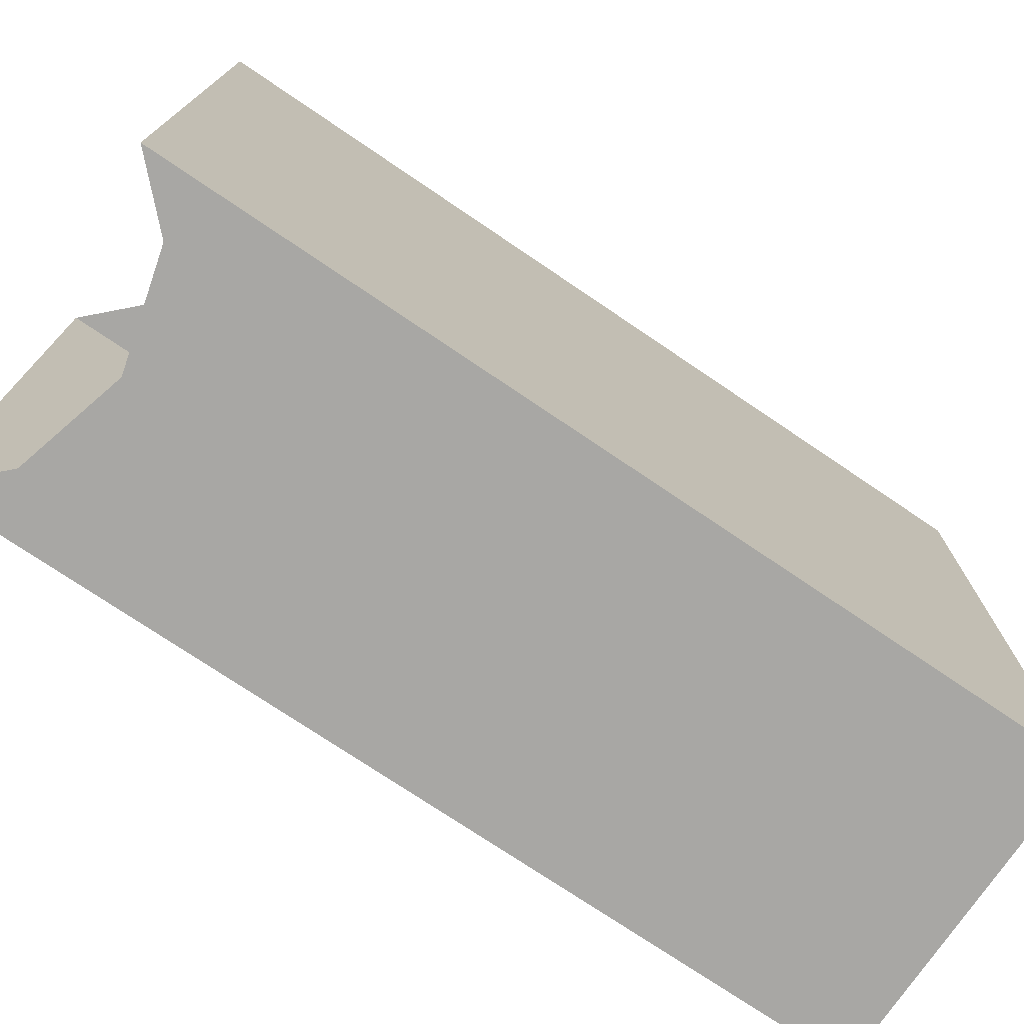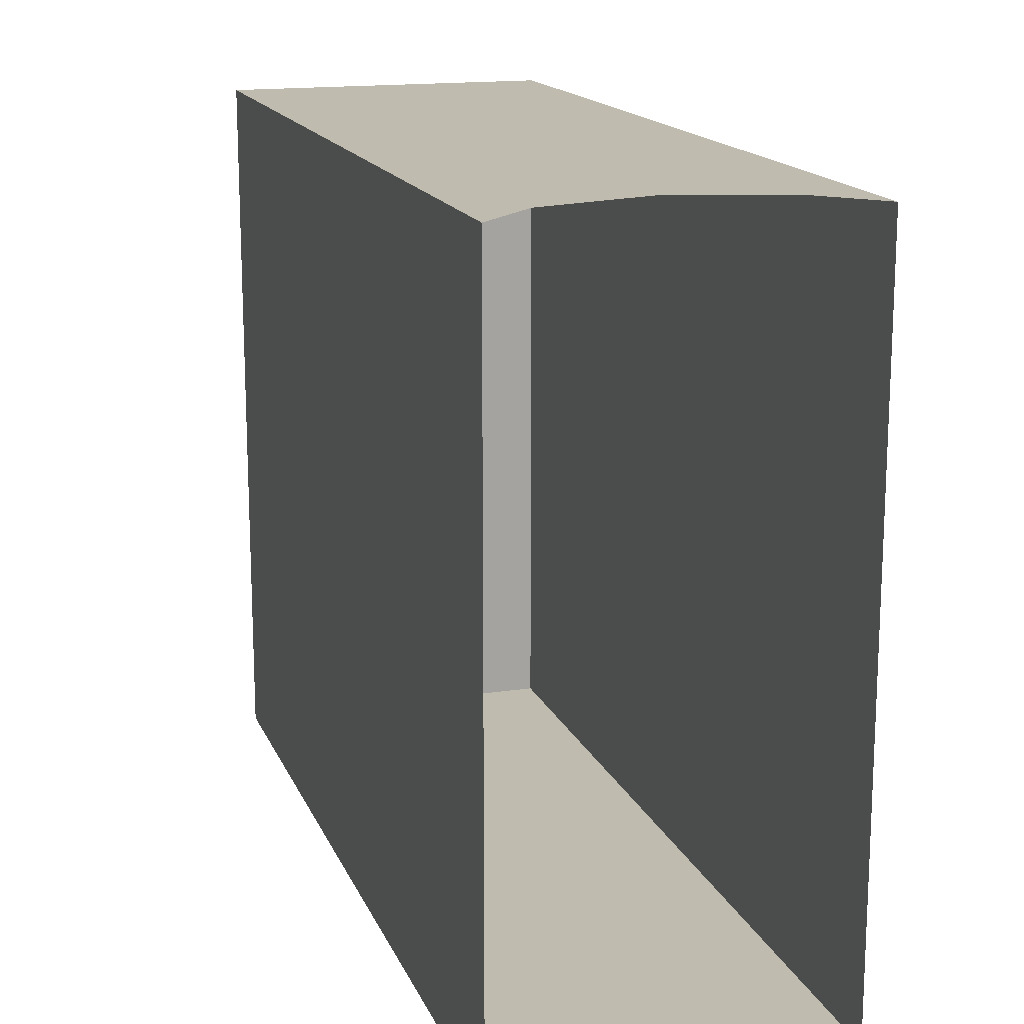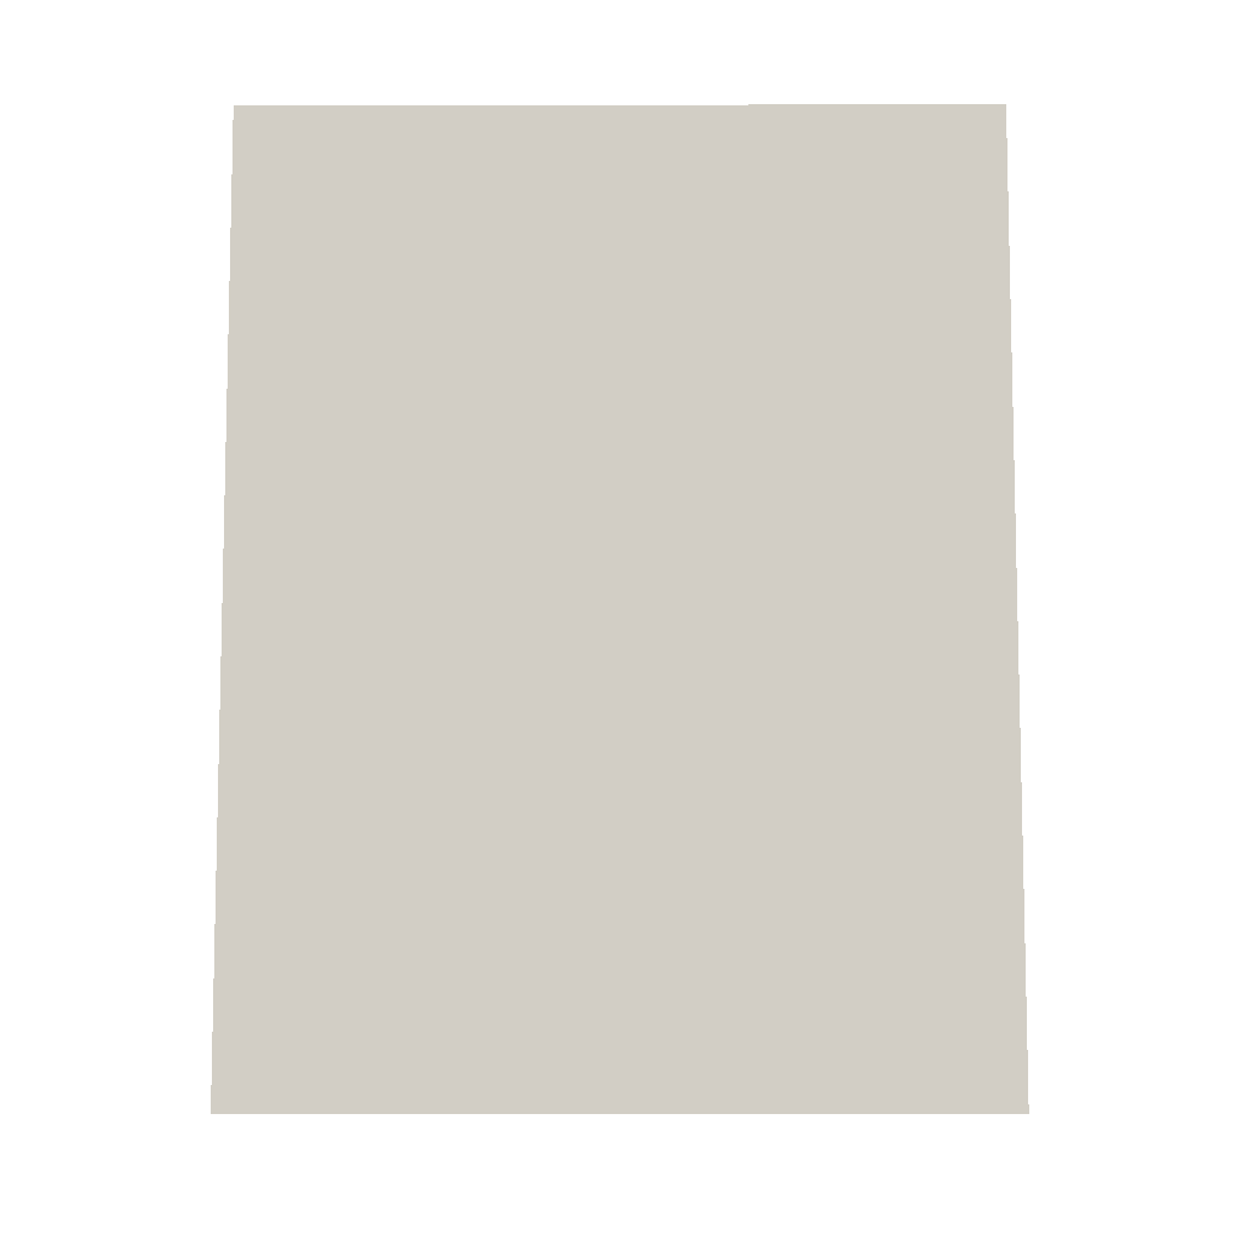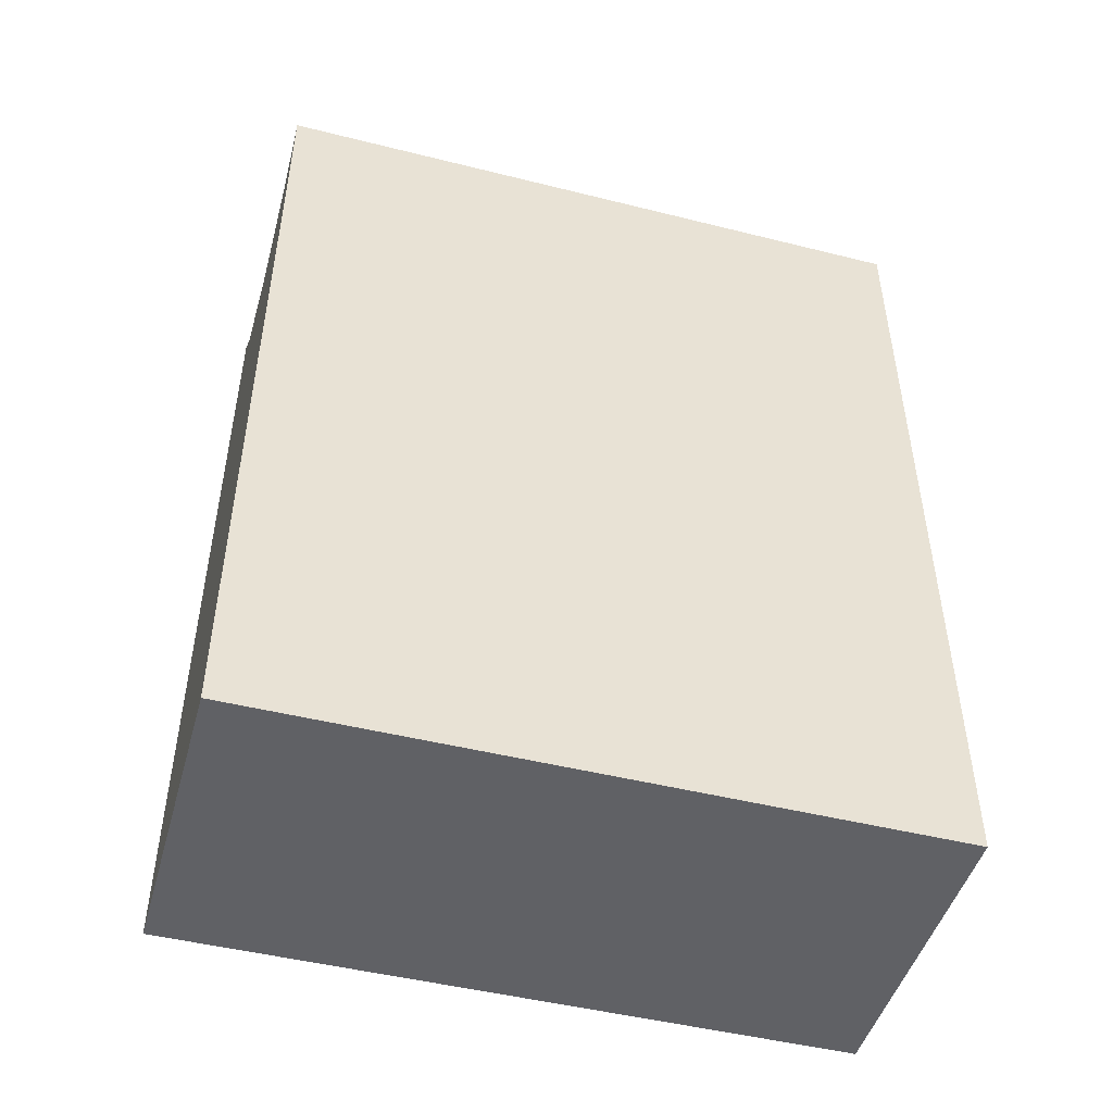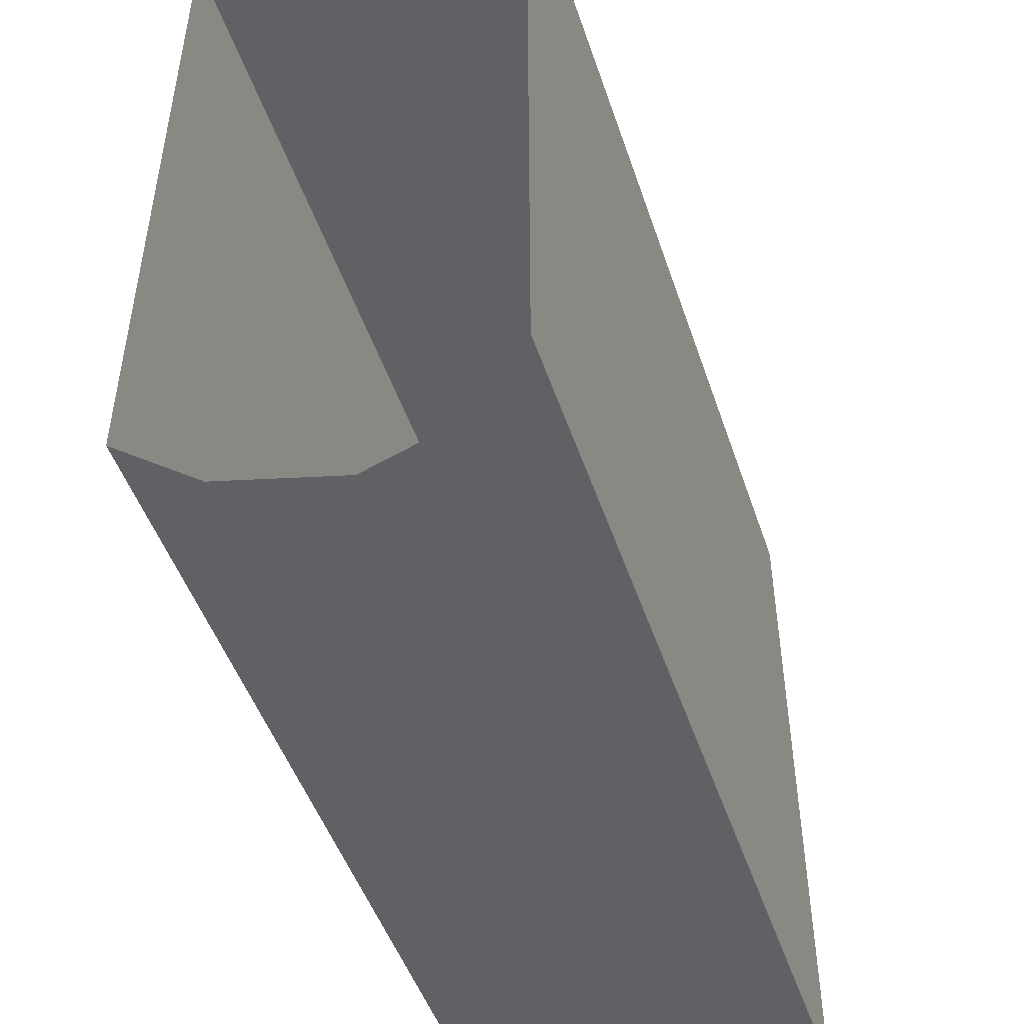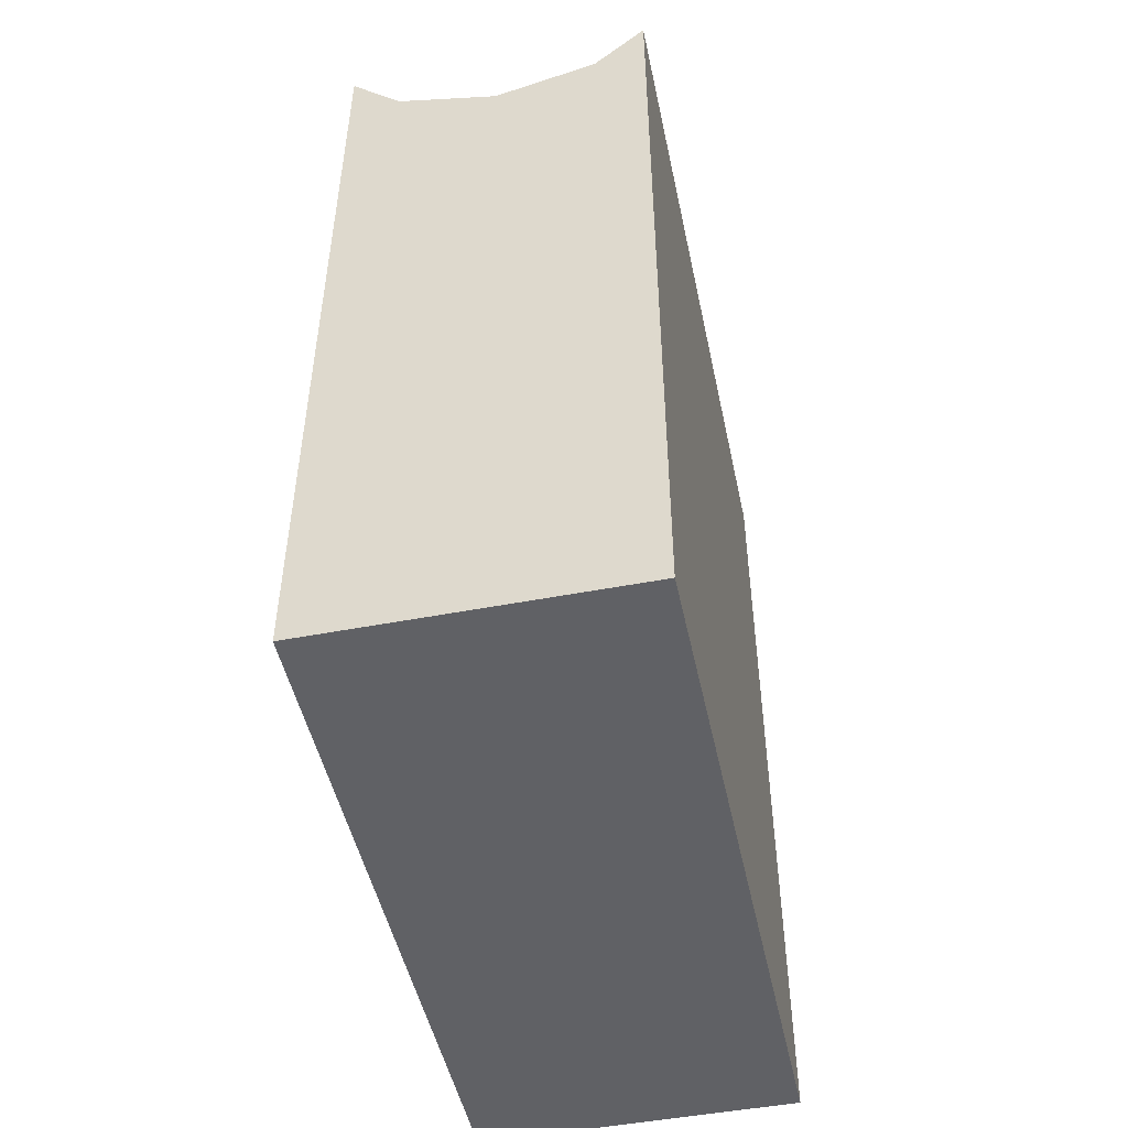
<metadata>
{"format":"obj","ext":"obj","renderer":"f3d","projection":"perspective","resolution":1024,"background":"white","views":[{"elev":-74.6,"azim":55.9,"up":"+Y"},{"elev":16.0,"azim":-17.3,"up":"+Y"},{"elev":-7.8,"azim":90.1,"up":"+Z"},{"elev":-47.7,"azim":74.3,"up":"+Z"},{"elev":-48.4,"azim":18.3,"up":"+Y"},{"elev":-49.0,"azim":12.0,"up":"+Z"}]}
</metadata>
<code>
o _3035_B1/_3035_B/mesh24/mesh24-geometry#mesh24-geometry
v 0.3809 0.1068 0.6067
v 0.3809 0.1475 0.5545
v 0.3809 0.1068 0.5545
v 0.3809 0.1475 0.6067
v 0.3997 0.1068 0.5545
v 0.384 0.1068 0.6036
v 0.384 0.1475 0.6036
v 0.3997 0.1475 0.5545
v 0.3966 0.1068 0.6036
v 0.3903 0.1068 0.6019
v 0.3903 0.1475 0.6019
v 0.3966 0.1475 0.6036
v 0.3997 0.1475 0.6067
v 0.3997 0.1068 0.6067
f 1 2 3
f 2 1 4
f 2 5 3
f 3 6 1
f 7 2 4
f 5 2 8
f 5 9 3
f 3 10 6
f 11 2 7
f 12 8 2
f 13 5 8
f 9 5 14
f 3 9 10
f 12 2 11
f 8 12 13
f 5 13 14
f 3 2 1
f 4 1 2
f 3 5 2
f 1 6 3
f 4 2 7
f 8 2 5
f 3 9 5
f 6 10 3
f 7 2 11
f 2 8 12
f 8 5 13
f 14 5 9
f 10 9 3
f 11 2 12
f 13 12 8
f 14 13 5

</code>
